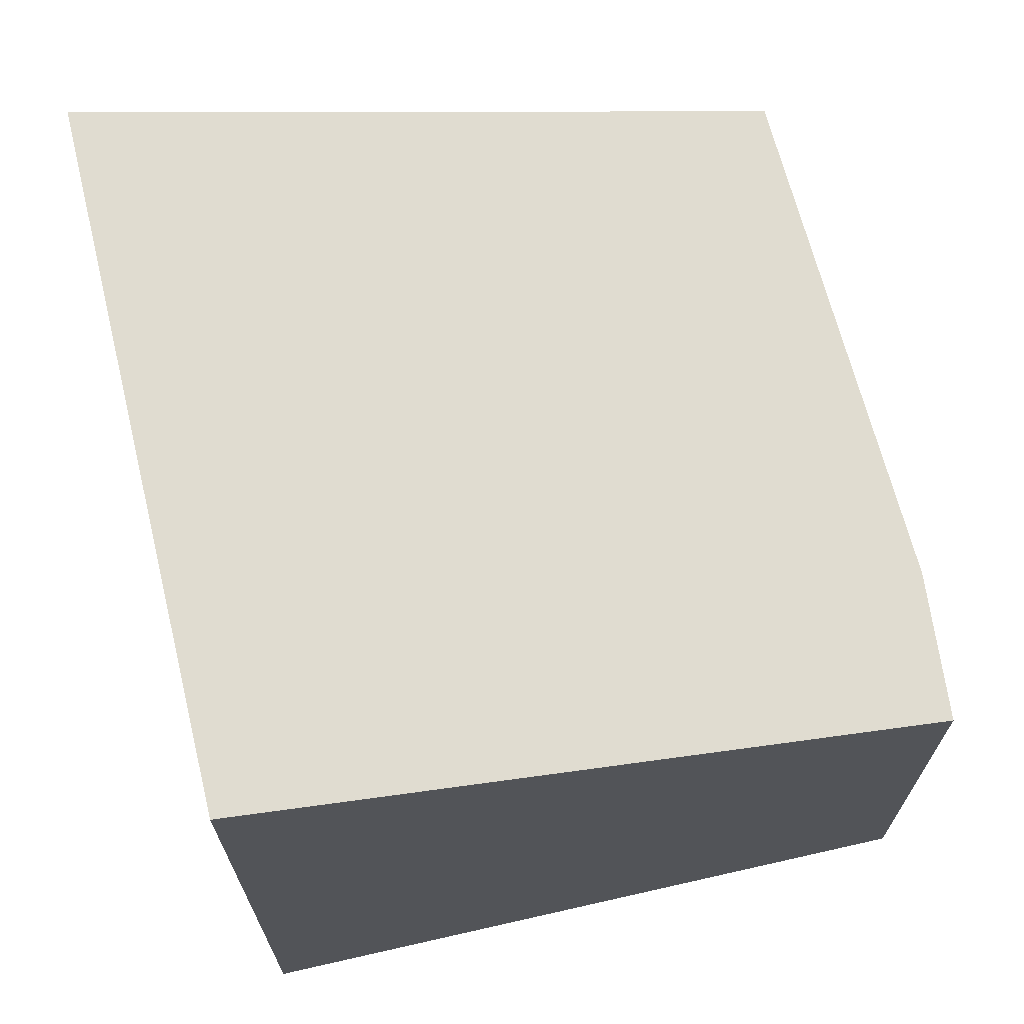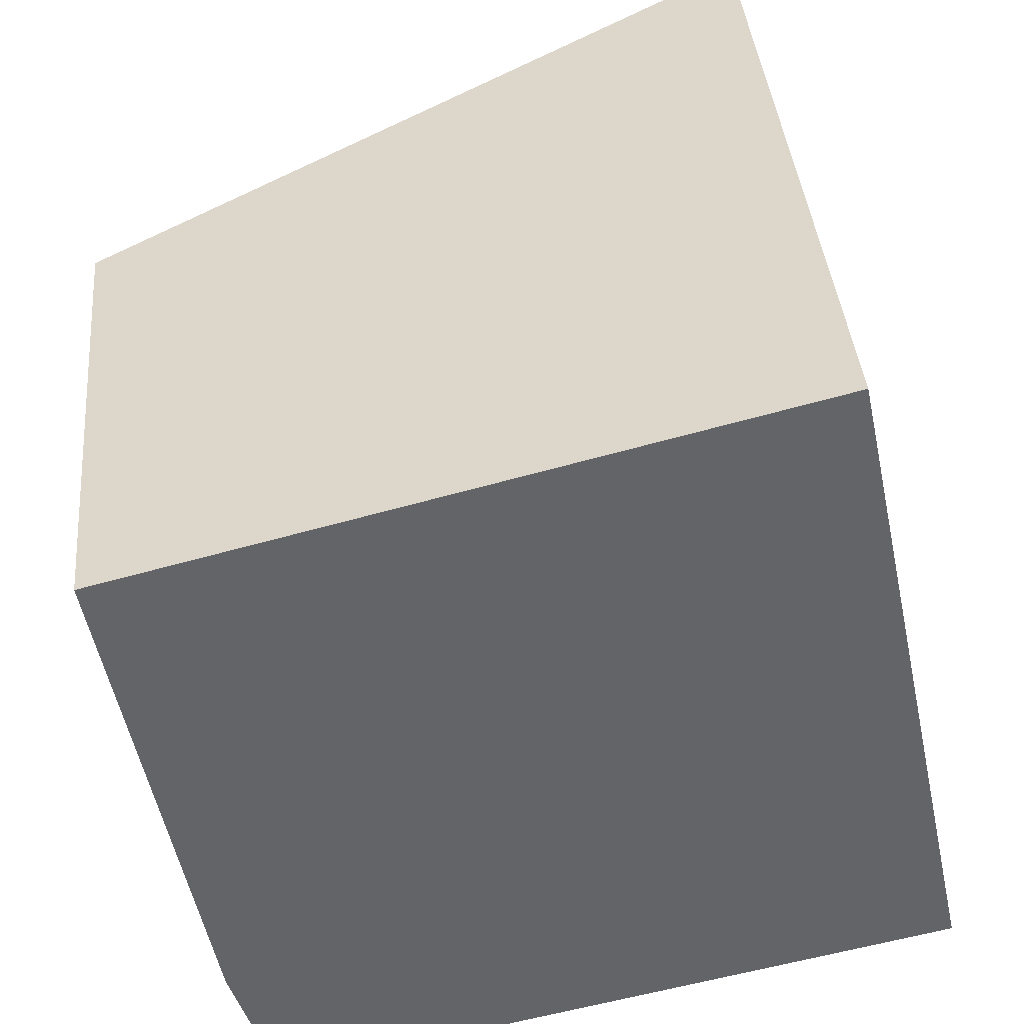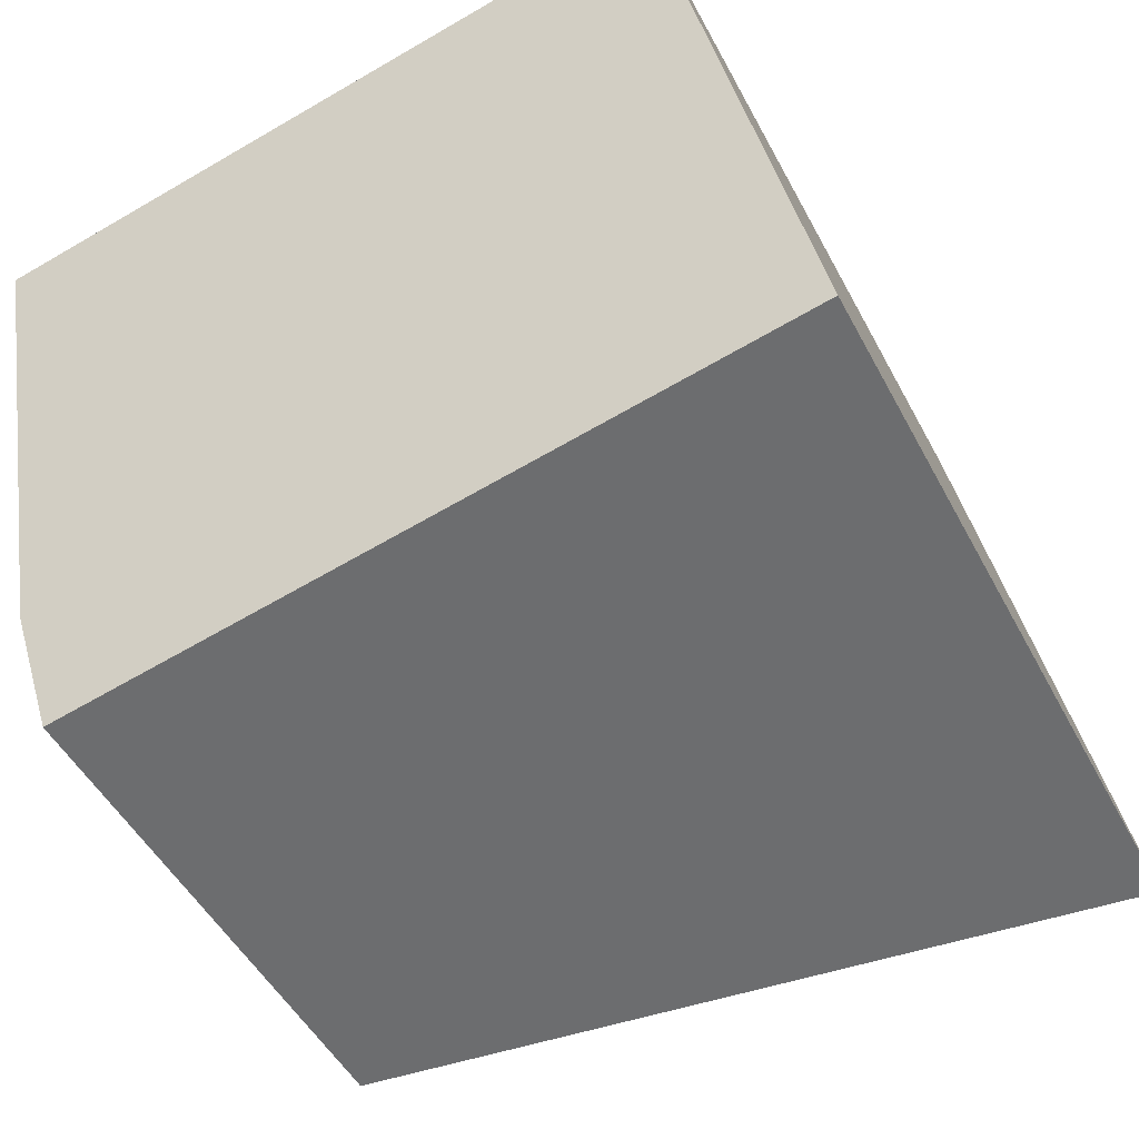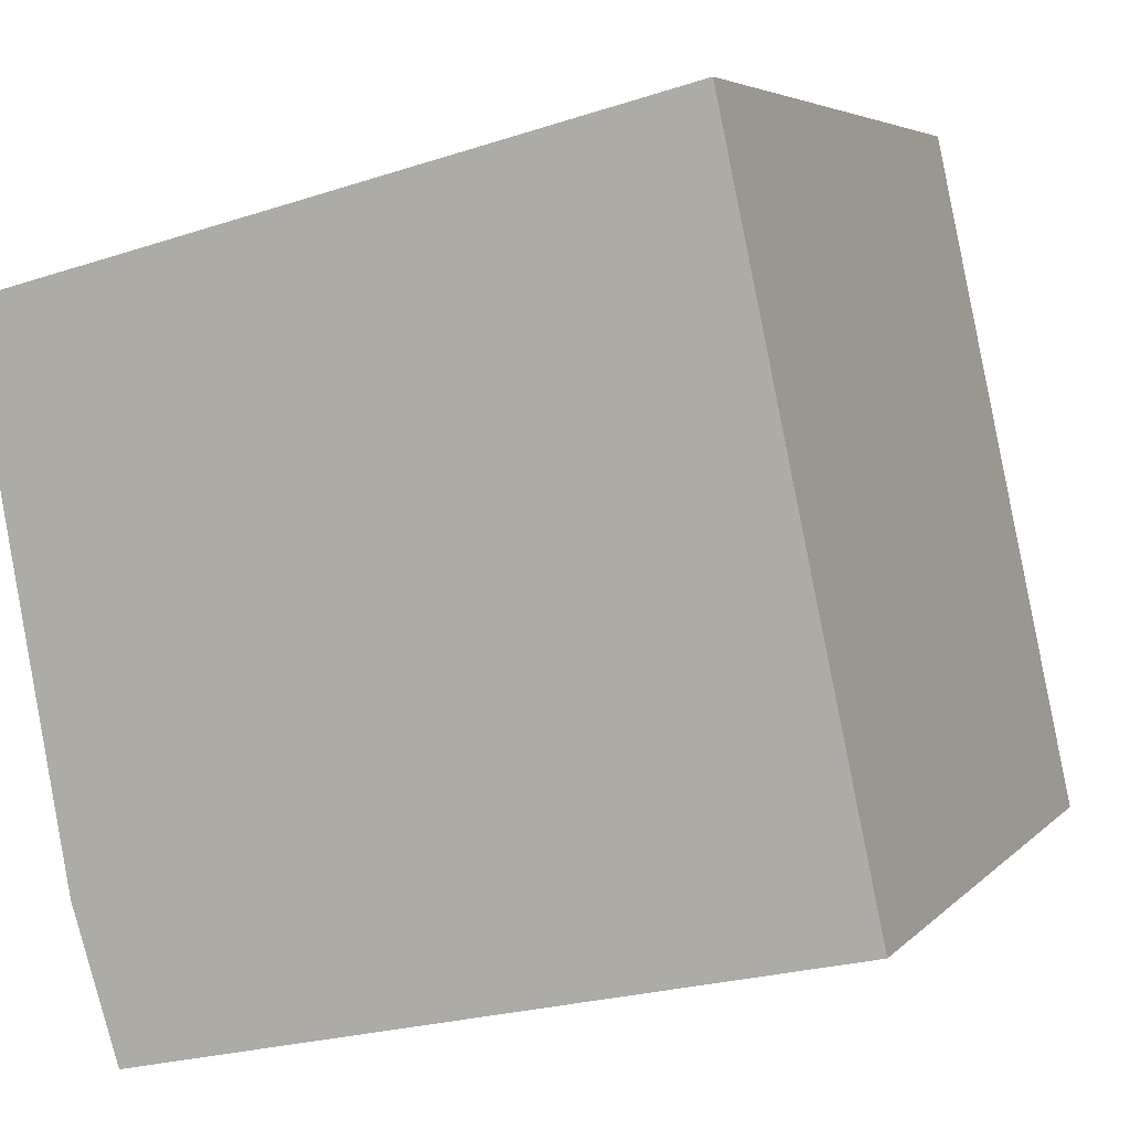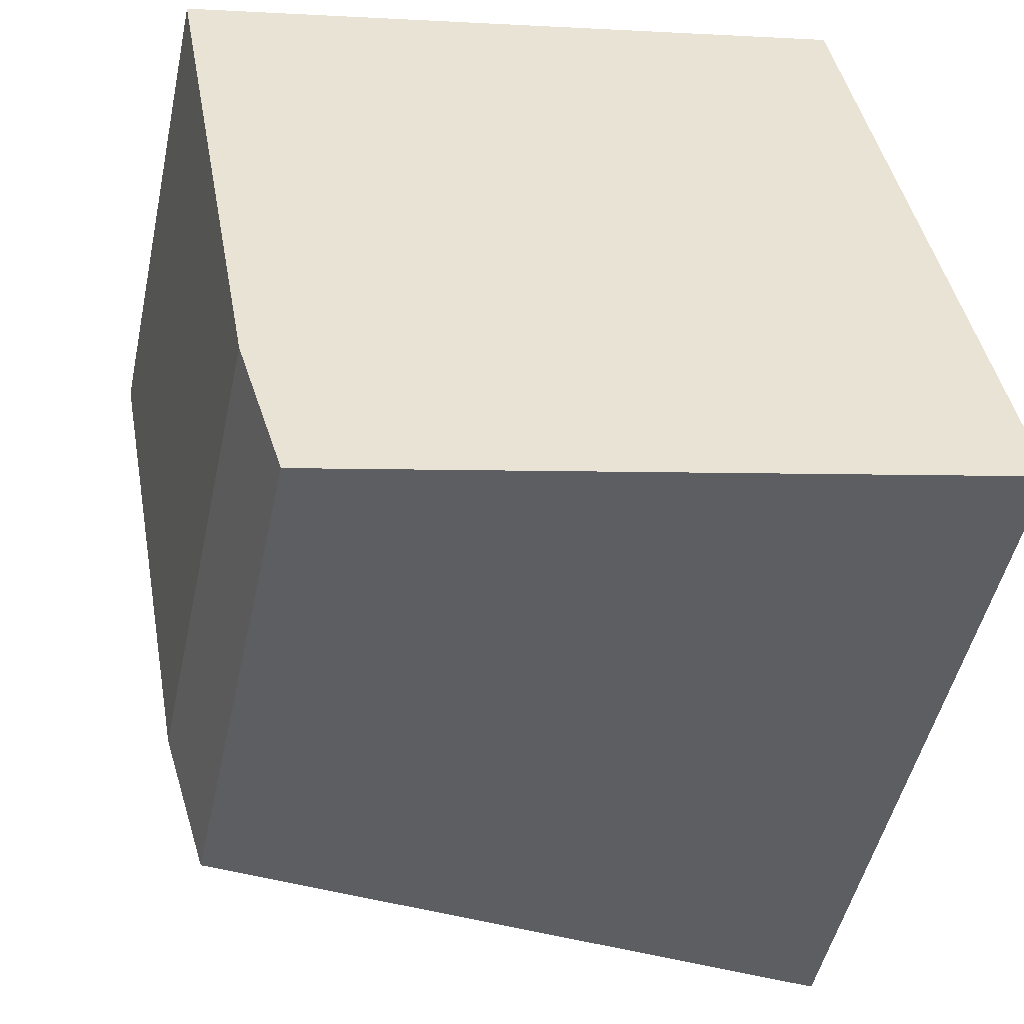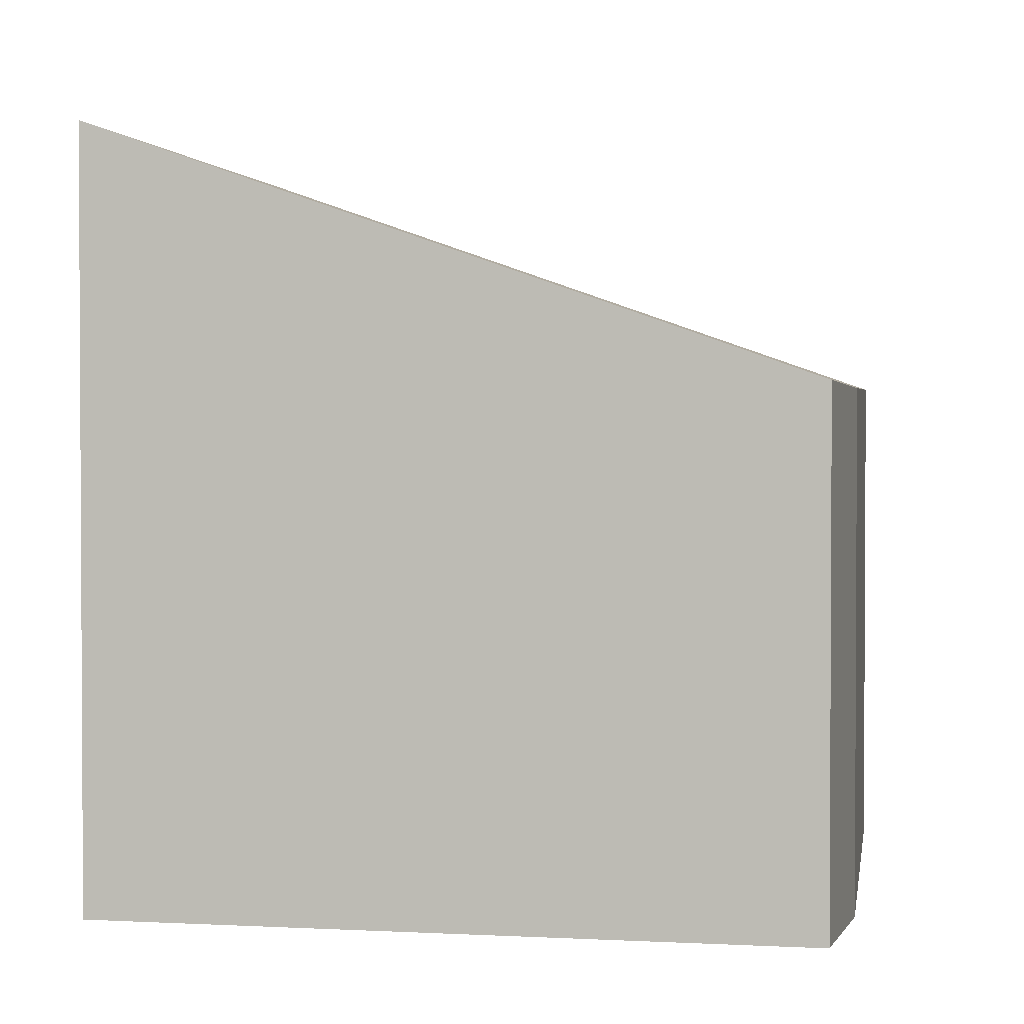
<metadata>
{"format":"obj","ext":"obj","renderer":"f3d","projection":"perspective","resolution":1024,"background":"white","views":[{"elev":69.9,"azim":154.6,"up":"+Y"},{"elev":39.2,"azim":-5.1,"up":"+Z"},{"elev":-47.7,"azim":26.5,"up":"+Z"},{"elev":4.8,"azim":20.8,"up":"+Z"},{"elev":-48.1,"azim":-12.0,"up":"+Z"},{"elev":1.9,"azim":178.5,"up":"+Y"}]}
</metadata>
<code>
v  5.49 5.007 -3.43
v  0 3.379 2.069e-16
v  4.517 5.007 1.138
v  0.931 3.374 -4.447
v  0.625 3.34 -3.474
v  5.49 2.1e-16 -3.43
v  0.931 2.723e-16 -4.447
v  0.625 2.127e-16 -3.474
v  0 0 0
v  4.517 -6.968e-17 1.138
g defaultobject
f 1 2 3
f 2 1 4
f 2 4 5
f 6 4 1
f 4 6 7
f 7 5 4
f 5 7 8
f 5 9 2
f 9 5 8
f 2 10 3
f 10 2 9
f 10 1 3
f 1 10 6
f 10 7 6
f 7 10 9
f 7 9 8

</code>
